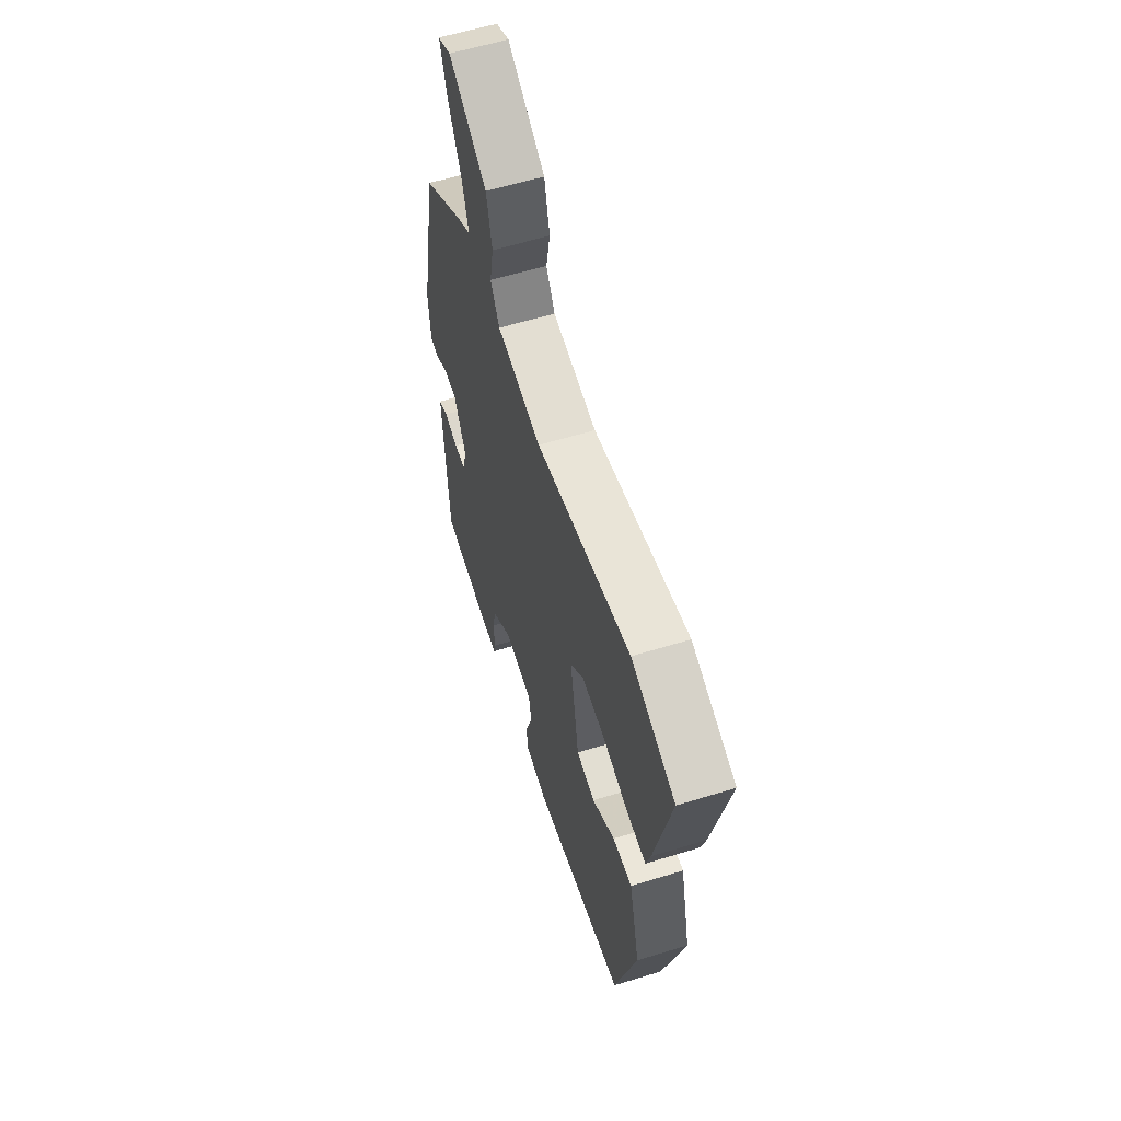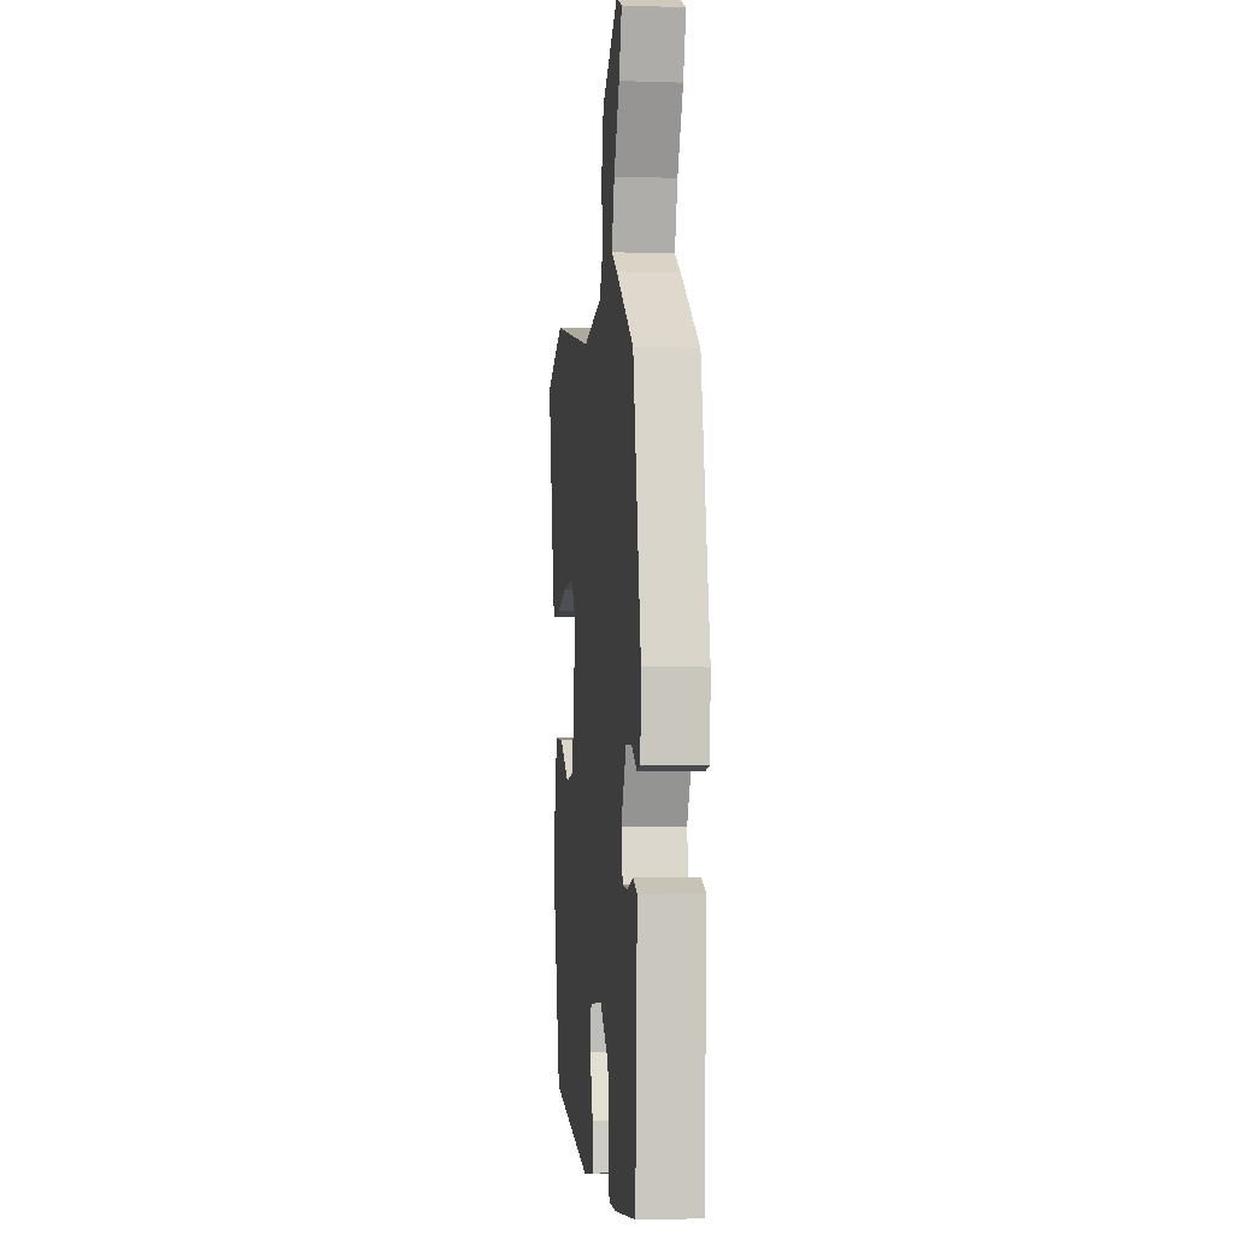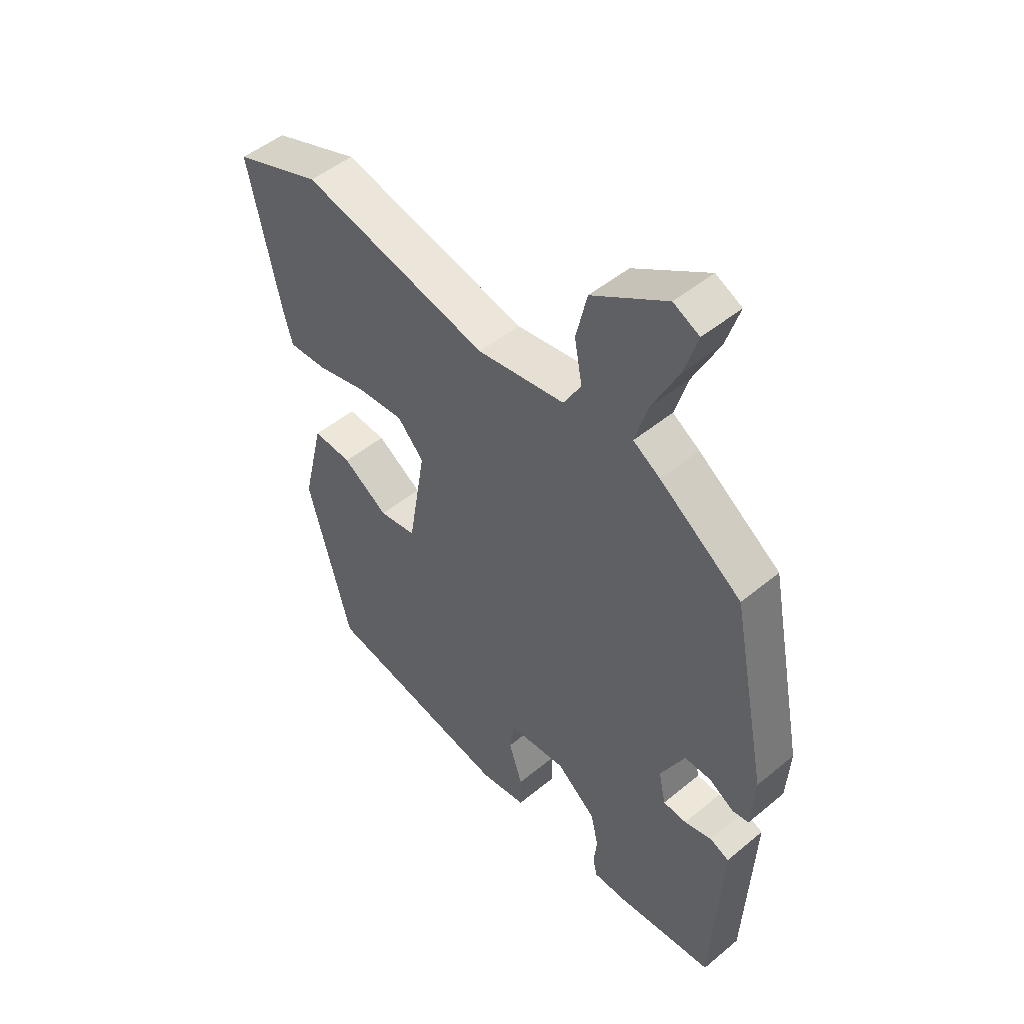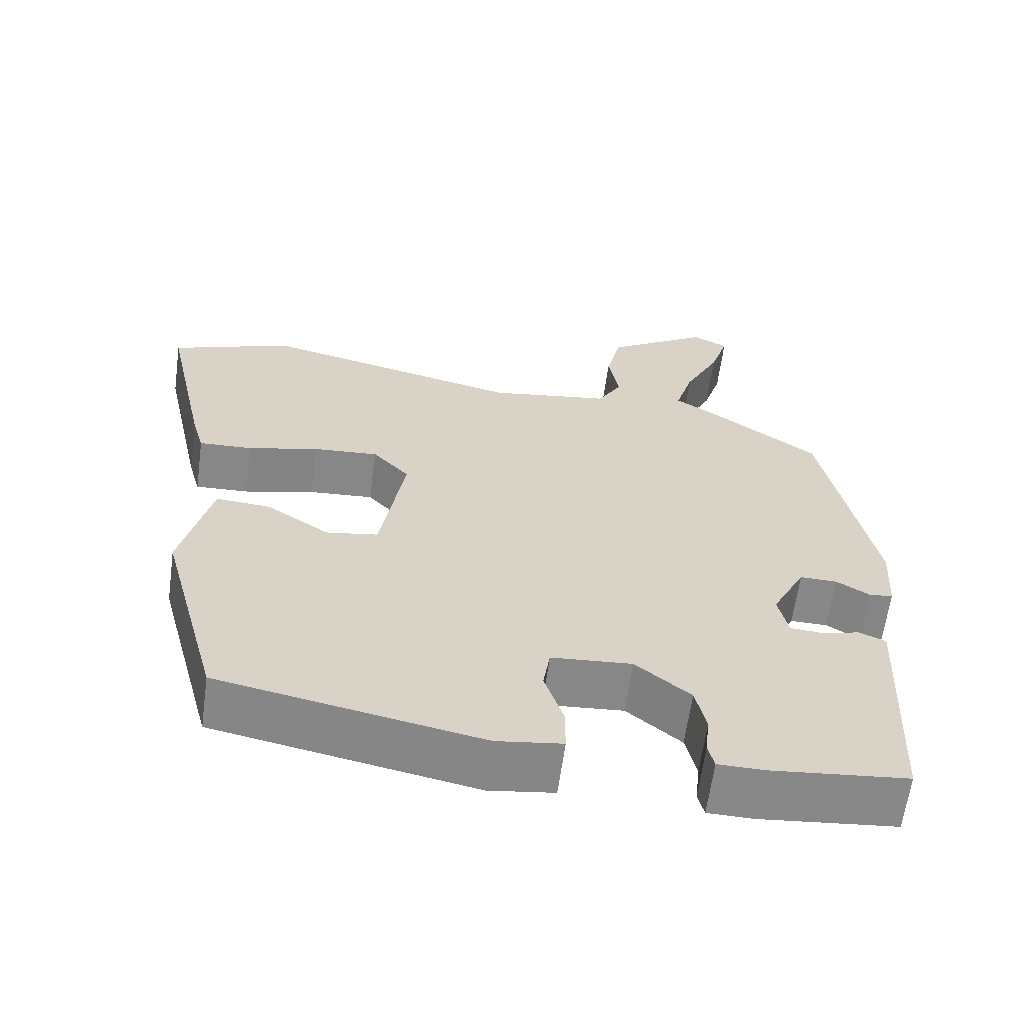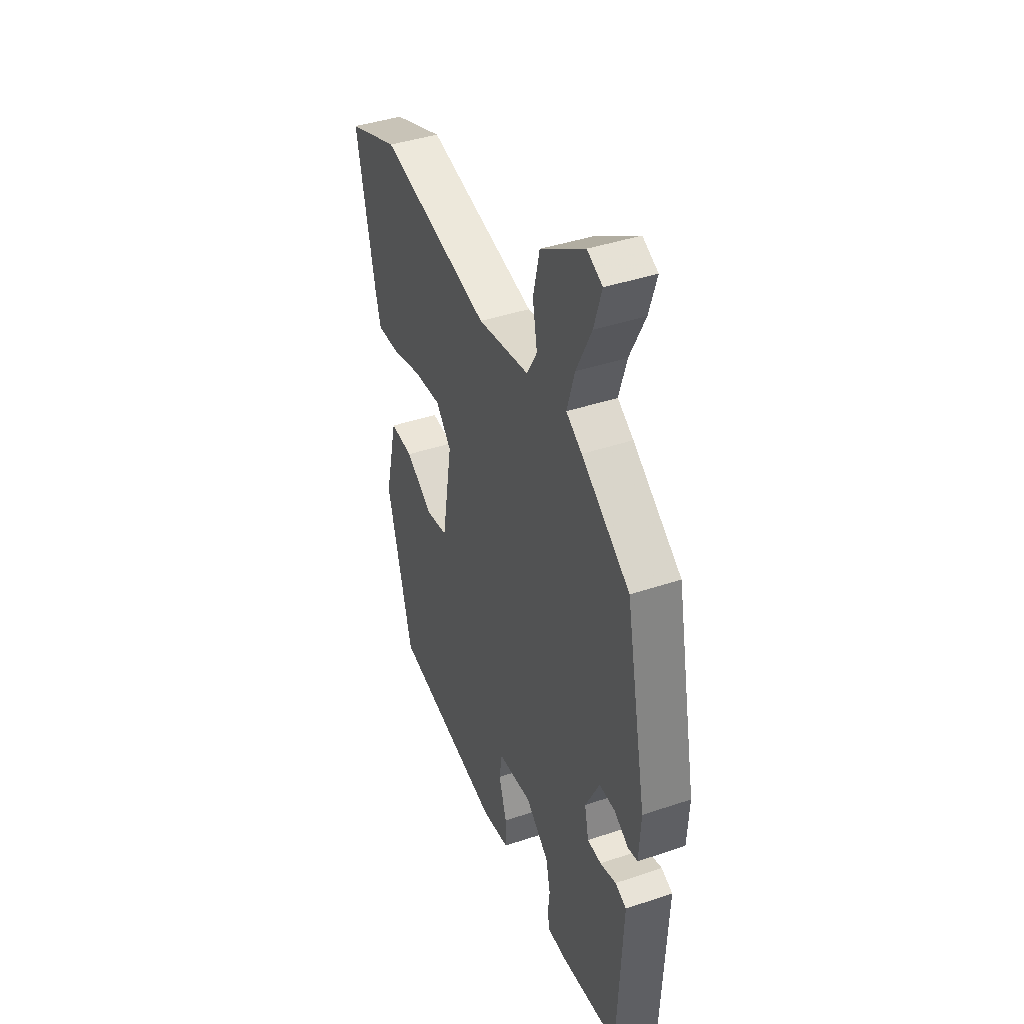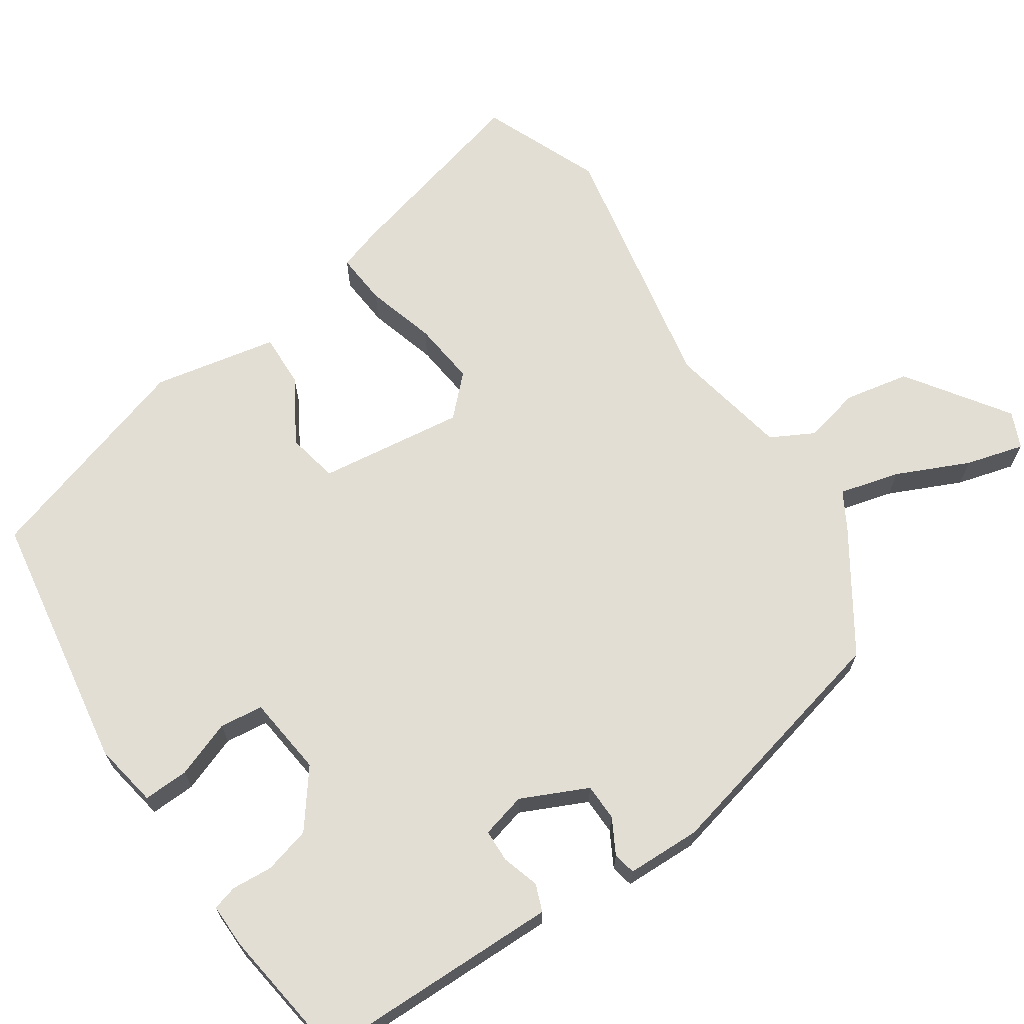
<metadata>
{"format":"obj","ext":"obj","renderer":"f3d","projection":"perspective","resolution":1024,"background":"white","views":[{"elev":59.7,"azim":72.5,"up":"+Z"},{"elev":-3.8,"azim":-96.4,"up":"+Z"},{"elev":49.1,"azim":-132.5,"up":"+Z"},{"elev":-62.7,"azim":172.3,"up":"+Z"},{"elev":40.9,"azim":-112.4,"up":"+Z"},{"elev":67.3,"azim":-126.1,"up":"+Y"}]}
</metadata>
<code>
v 0.373 0.07 0.547
v 0.532 0.07 0.488
v 0.474 0.07 0.224
v 0.458 0.07 0.167
v 0.388 0.07 0.17
v 0.295 0.07 0.193
v 0.21 0.07 0.199
v 0.162 0.07 0.147
v 0.194 0.07 -0.045
v 0.262 0.07 -0.056
v 0.345 0.07 -0.002
v 0.416 0.07 0.003
v 0.455 0.07 -0.16
v 0.376 0.07 -0.453
v 0.033 0.07 -0.52
v -0.053 0.07 -0.508
v -0.053 0.07 -0.448
v -0.028 0.07 -0.372
v -0.037 0.07 -0.315
v -0.143 0.07 -0.307
v -0.215 0.07 -0.366
v -0.229 0.07 -0.428
v -0.223 0.07 -0.482
v -0.231 0.07 -0.515
v -0.291 0.07 -0.516
v -0.471 0.07 -0.498
v -0.483 0.07 -0.256
v -0.487 0.07 -0.173
v -0.452 0.07 -0.158
v -0.402 0.07 -0.171
v -0.359 0.07 -0.168
v -0.346 0.07 -0.108
v -0.39 0.07 -0.022
v -0.439 0.07 -0.023
v -0.484 0.07 -0.05
v -0.514 0.07 -0.045
v -0.52 0.07 0.053
v -0.454 0.07 0.385
v -0.304 0.07 0.492
v -0.255 0.07 0.523
v -0.279 0.07 0.602
v -0.326 0.07 0.696
v -0.35 0.07 0.772
v -0.303 0.07 0.795
v -0.167 0.07 0.709
v -0.147 0.07 0.624
v -0.161 0.07 0.548
v -0.129 0.07 0.493
v 0.031 0.07 0.468
v 0.373 0 0.547
v 0.532 0 0.488
v 0.474 0 0.224
v 0.458 0 0.167
v 0.388 0 0.17
v 0.295 0 0.193
v 0.21 0 0.199
v 0.162 0 0.147
v 0.194 0 -0.045
v 0.262 0 -0.056
v 0.345 0 -0.002
v 0.416 0 0.003
v 0.455 0 -0.16
v 0.376 0 -0.453
v 0.033 0 -0.52
v -0.053 0 -0.508
v -0.053 0 -0.448
v -0.028 0 -0.372
v -0.037 0 -0.315
v -0.143 0 -0.307
v -0.215 0 -0.366
v -0.229 0 -0.428
v -0.223 0 -0.482
v -0.231 0 -0.515
v -0.291 0 -0.516
v -0.471 0 -0.498
v -0.483 0 -0.256
v -0.487 0 -0.173
v -0.452 0 -0.158
v -0.402 0 -0.171
v -0.359 0 -0.168
v -0.346 0 -0.108
v -0.39 0 -0.022
v -0.439 0 -0.023
v -0.484 0 -0.05
v -0.514 0 -0.045
v -0.52 0 0.053
v -0.454 0 0.385
v -0.304 0 0.492
v -0.255 0 0.523
v -0.279 0 0.602
v -0.326 0 0.696
v -0.35 0 0.772
v -0.303 0 0.795
v -0.167 0 0.709
v -0.147 0 0.624
v -0.161 0 0.548
v -0.129 0 0.493
v 0.031 0 0.468
f 45 46 47
f 44 45 47
f 43 44 47
f 42 43 47
f 41 42 47
f 40 41 47 48
f 39 40 48
f 38 39 48
f 37 38 48
f 36 37 48
f 35 36 48
f 34 35 48
f 33 34 48 49
f 28 29 30
f 27 28 30
f 26 27 30
f 25 26 30
f 24 25 30
f 23 24 30
f 22 23 30
f 21 22 30 31
f 20 21 31 32
f 16 17 18
f 15 16 18
f 14 15 18
f 13 14 18
f 12 13 18
f 11 12 18
f 10 11 18
f 9 10 18 19
f 32 33 49
f 20 32 49
f 19 20 49
f 9 19 49
f 8 9 49
f 3 4 5 6
f 3 6 7
f 2 3 7
f 1 2 7
f 1 7 8 49
f 96 95 94
f 96 94 93
f 96 93 92
f 96 92 91
f 96 91 90
f 97 96 90 89
f 97 89 88
f 97 88 87
f 97 87 86
f 97 86 85
f 97 85 84
f 97 84 83
f 98 97 83 82
f 79 78 77
f 79 77 76
f 79 76 75
f 79 75 74
f 79 74 73
f 79 73 72
f 79 72 71
f 80 79 71 70
f 81 80 70 69
f 67 66 65
f 67 65 64
f 67 64 63
f 67 63 62
f 67 62 61
f 67 61 60
f 67 60 59
f 68 67 59 58
f 98 82 81
f 98 81 69
f 98 69 68
f 98 68 58
f 98 58 57
f 55 54 53 52
f 56 55 52
f 56 52 51
f 56 51 50
f 98 57 56 50
f 1 50 51 2
f 2 51 52 3
f 3 52 53 4
f 4 53 54 5
f 5 54 55 6
f 6 55 56 7
f 7 56 57 8
f 8 57 58 9
f 9 58 59 10
f 10 59 60 11
f 11 60 61 12
f 12 61 62 13
f 13 62 63 14
f 14 63 64 15
f 15 64 65 16
f 16 65 66 17
f 17 66 67 18
f 18 67 68 19
f 19 68 69 20
f 20 69 70 21
f 21 70 71 22
f 22 71 72 23
f 23 72 73 24
f 24 73 74 25
f 25 74 75 26
f 26 75 76 27
f 27 76 77 28
f 28 77 78 29
f 29 78 79 30
f 30 79 80 31
f 31 80 81 32
f 32 81 82 33
f 33 82 83 34
f 34 83 84 35
f 35 84 85 36
f 36 85 86 37
f 37 86 87 38
f 38 87 88 39
f 39 88 89 40
f 40 89 90 41
f 41 90 91 42
f 42 91 92 43
f 43 92 93 44
f 44 93 94 45
f 45 94 95 46
f 46 95 96 47
f 47 96 97 48
f 48 97 98 49
f 49 98 50 1

</code>
